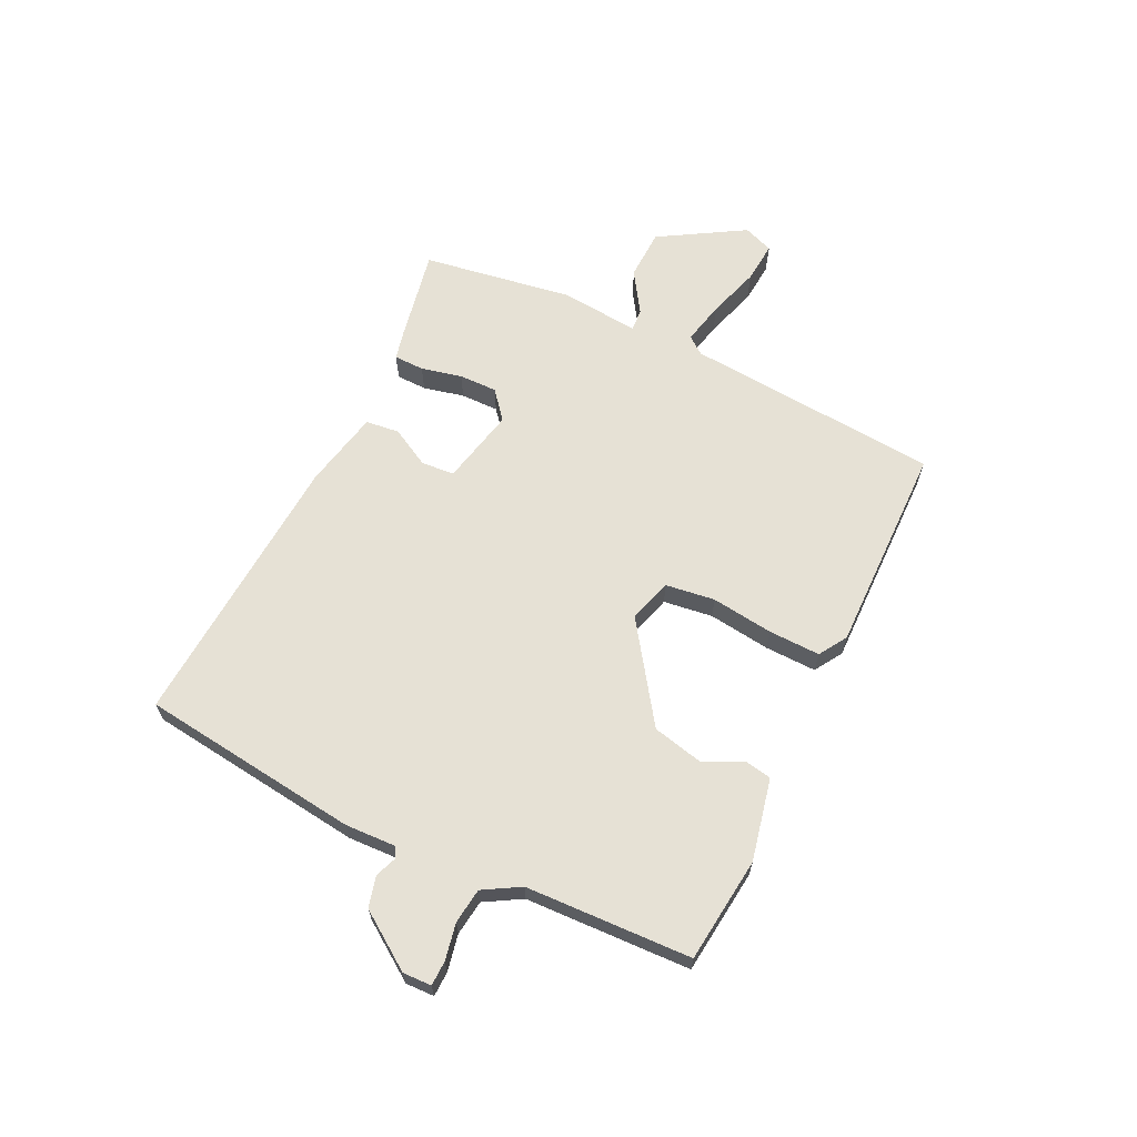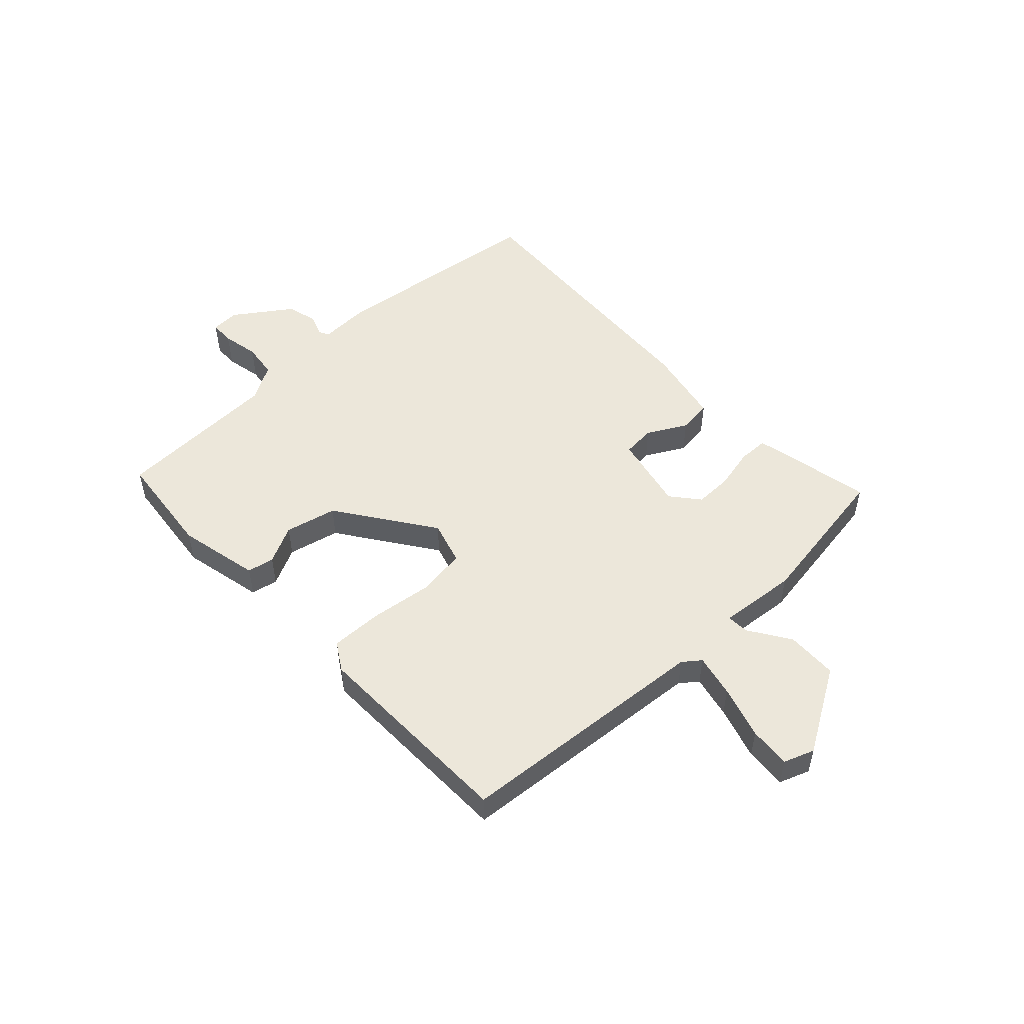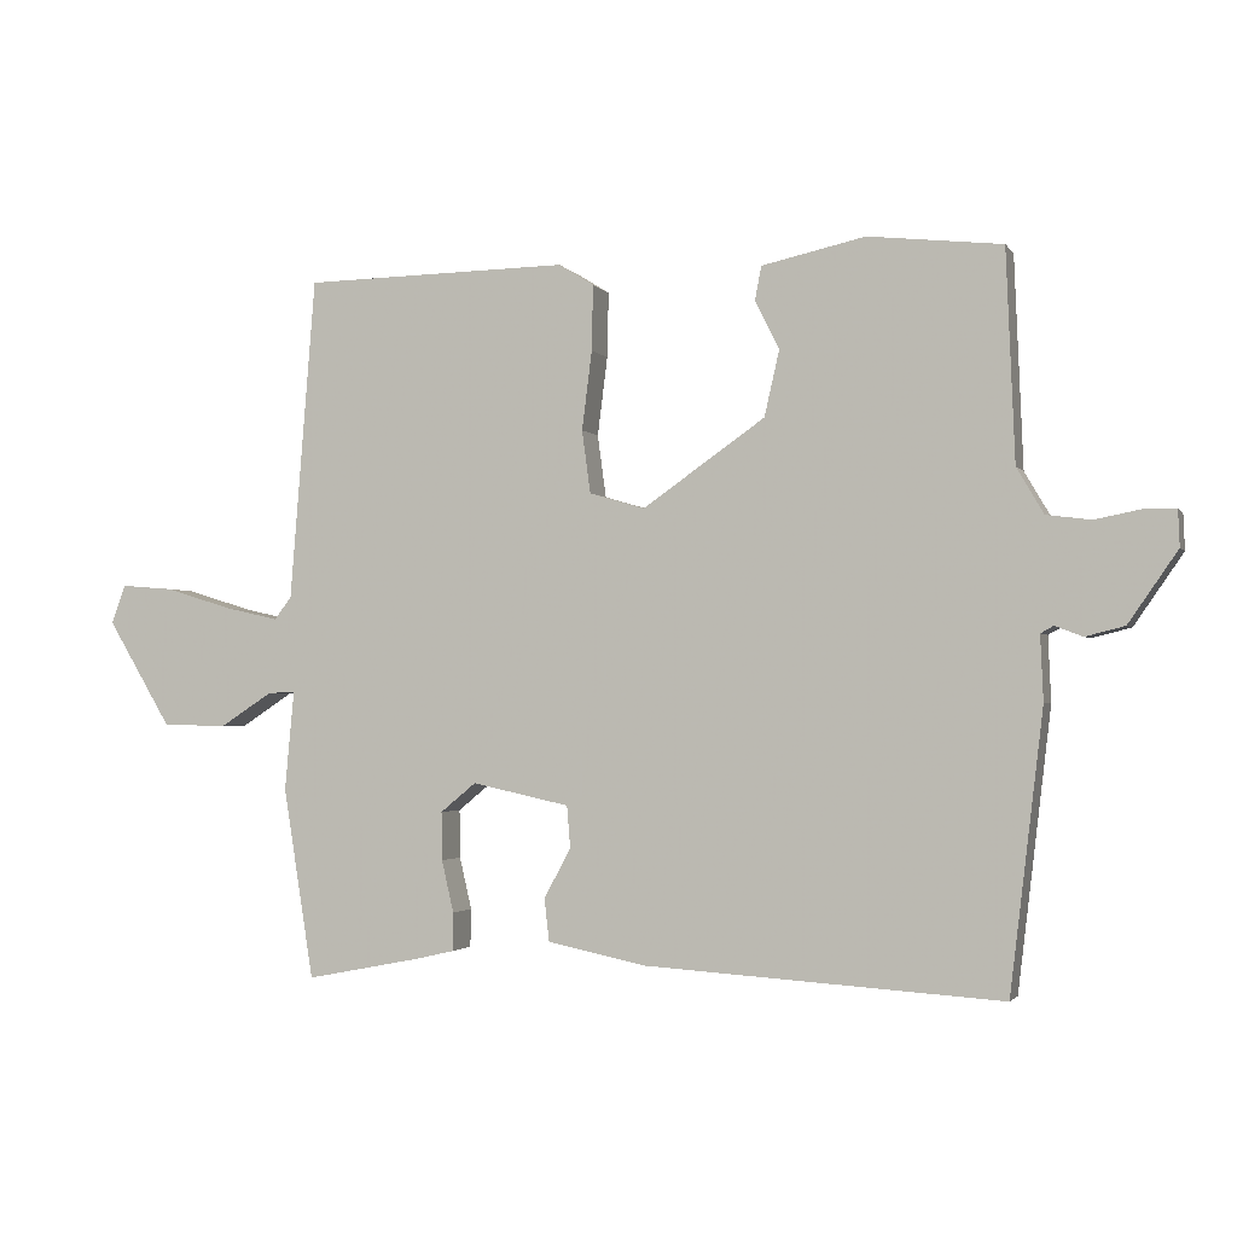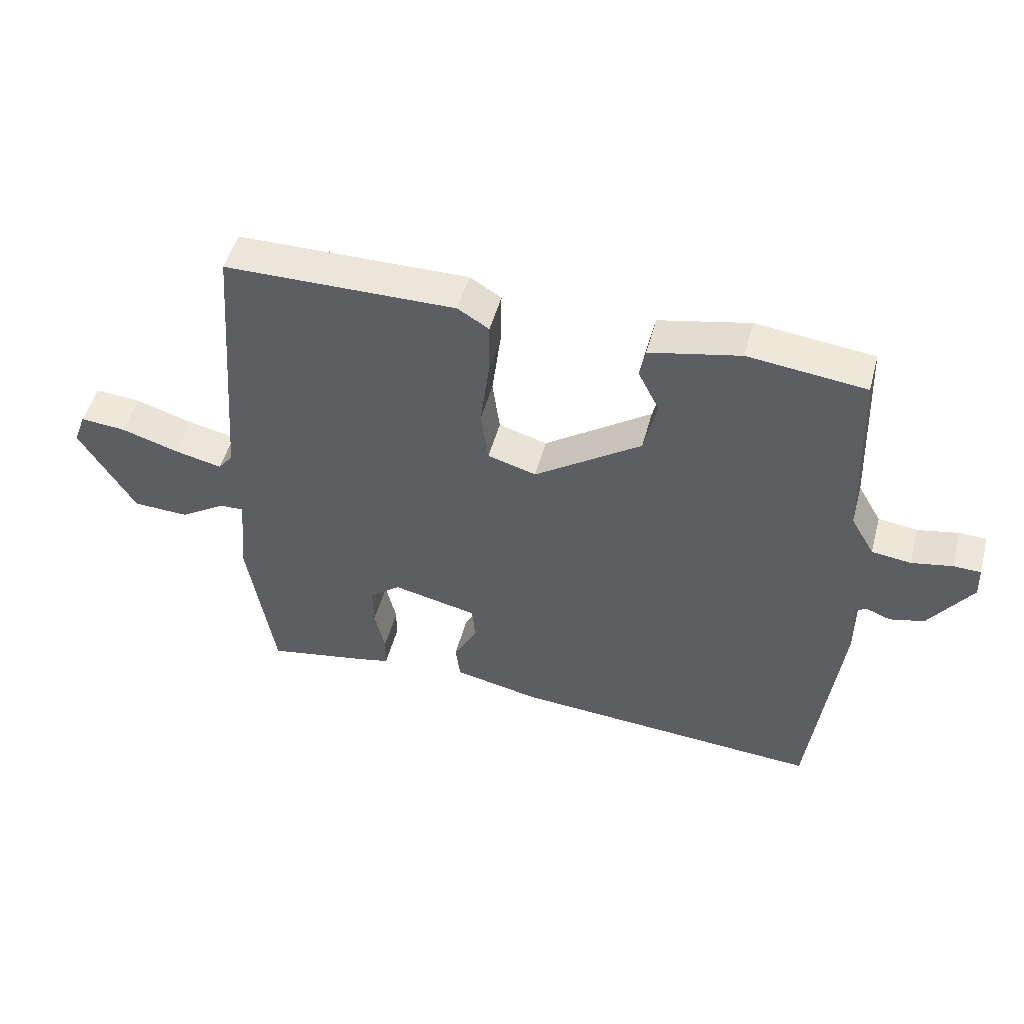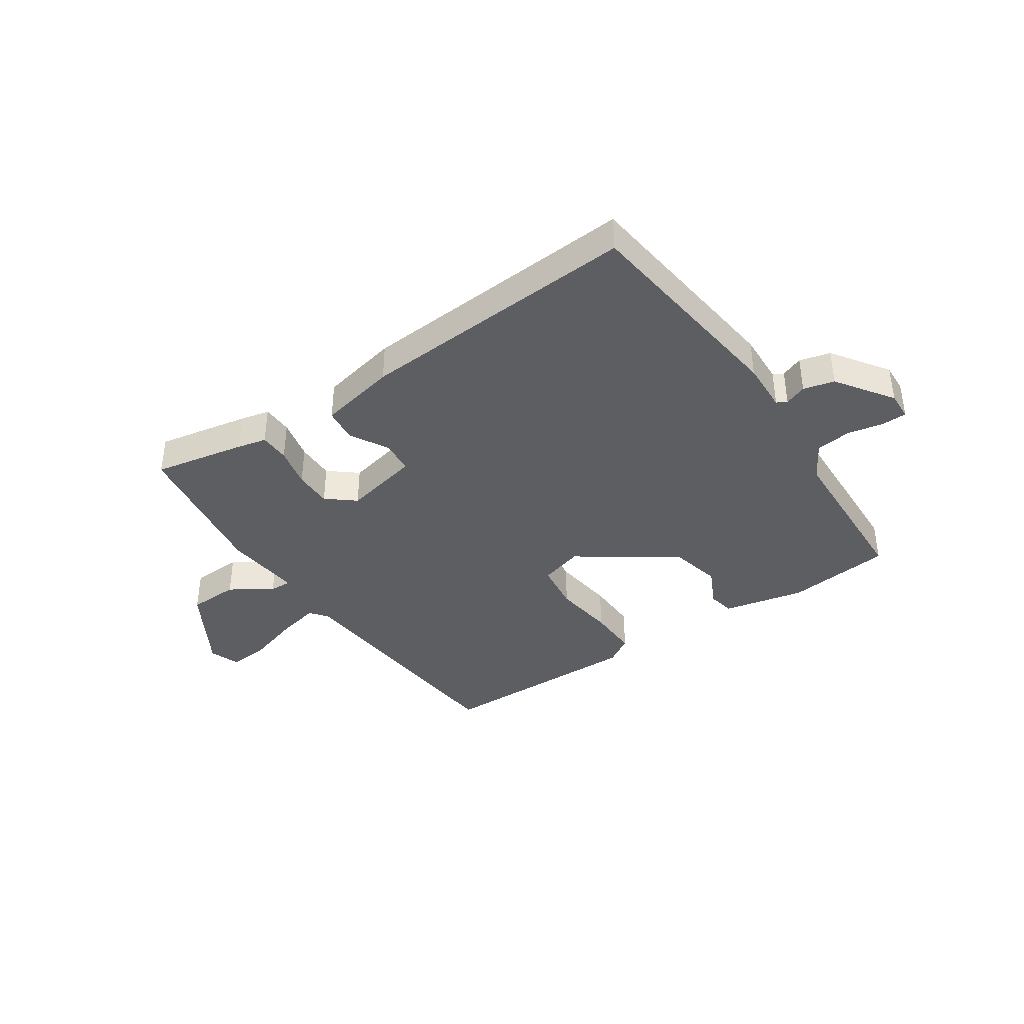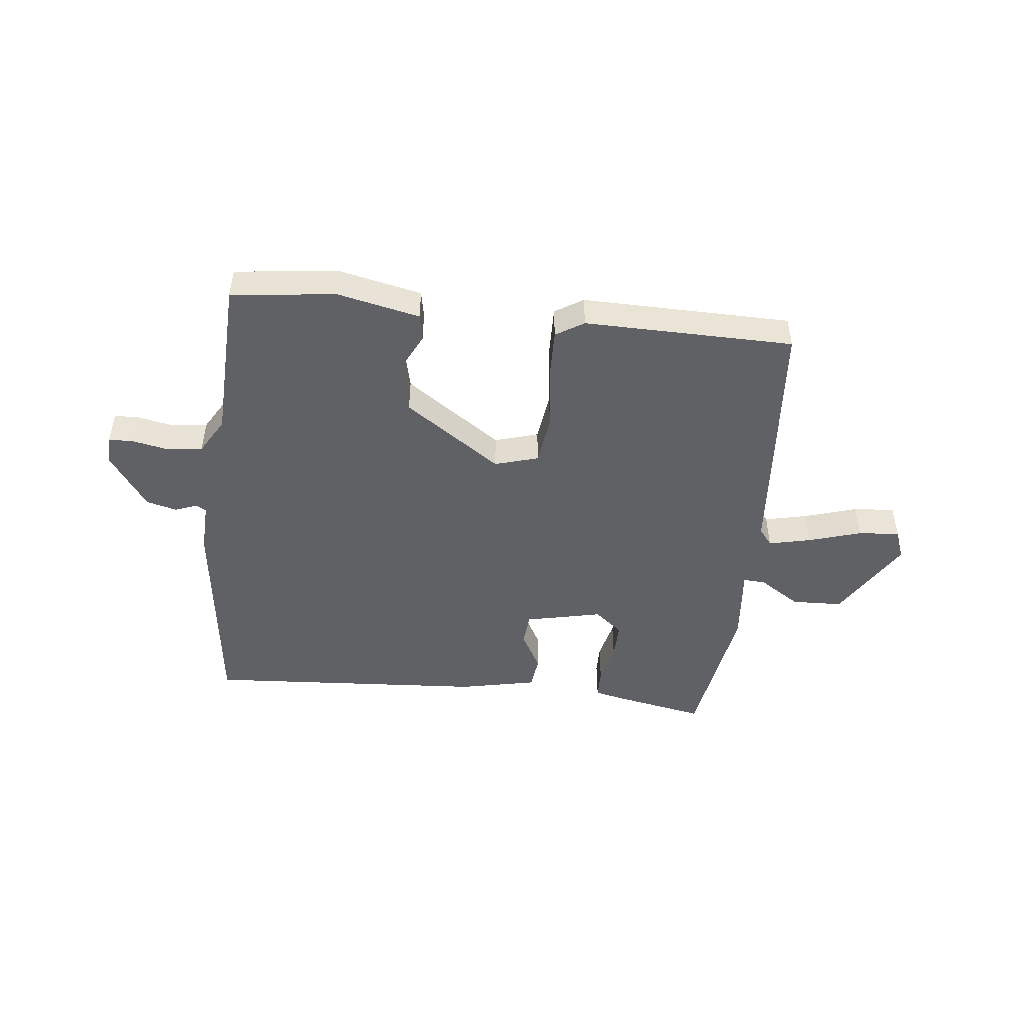
<metadata>
{"format":"obj","ext":"obj","renderer":"f3d","projection":"perspective","resolution":1024,"background":"white","views":[{"elev":64.5,"azim":-64.1,"up":"+Y"},{"elev":51.2,"azim":46.8,"up":"+Y"},{"elev":-2.1,"azim":-162.2,"up":"+Z"},{"elev":50.2,"azim":-165.0,"up":"+Z"},{"elev":-39.0,"azim":-145.8,"up":"+Y"},{"elev":-47.6,"azim":-6.2,"up":"+Y"}]}
</metadata>
<code>
v 0.5 0.07 -0.5
v 0.336 0.07 -0.468
v 0.284 0.07 -0.456
v 0.283 0.07 -0.402
v 0.3 0.07 -0.329
v 0.301 0.07 -0.261
v 0.251 0.07 -0.22
v 0.114 0.07 -0.25
v 0.109 0.07 -0.309
v 0.147 0.07 -0.379
v 0.14 0.07 -0.439
v 0.001 0.07 -0.468
v -0.5 0.07 -0.5
v -0.547 0.07 -0.108
v -0.543 0.07 -0.017
v -0.561 0.07 -0.007
v -0.6 0.07 -0.022
v -0.655 0.07 -0.008
v -0.724 0.07 0.092
v -0.722 0.07 0.143
v -0.678 0.07 0.144
v -0.613 0.07 0.131
v -0.55 0.07 0.139
v -0.512 0.07 0.204
v -0.5 0.07 0.5
v -0.312 0.07 0.521
v -0.166 0.07 0.489
v -0.157 0.07 0.441
v -0.191 0.07 0.373
v -0.17 0.07 0.281
v 0.002 0.07 0.161
v 0.08 0.07 0.184
v 0.092 0.07 0.272
v 0.078 0.07 0.383
v 0.076 0.07 0.475
v 0.126 0.07 0.506
v 0.5 0.07 0.5
v 0.536 0.07 0.045
v 0.56 0.07 0.014
v 0.636 0.07 0.031
v 0.73 0.07 0.06
v 0.804 0.07 0.066
v 0.824 0.07 0.012
v 0.734 0.07 -0.138
v 0.643 0.07 -0.141
v 0.569 0.07 -0.093
v 0.53 0.07 -0.091
v 0.543 0.07 -0.231
v 0.5 0 -0.5
v 0.336 0 -0.468
v 0.284 0 -0.456
v 0.283 0 -0.402
v 0.3 0 -0.329
v 0.301 0 -0.261
v 0.251 0 -0.22
v 0.114 0 -0.25
v 0.109 0 -0.309
v 0.147 0 -0.379
v 0.14 0 -0.439
v 0.001 0 -0.468
v -0.5 0 -0.5
v -0.547 0 -0.108
v -0.543 0 -0.017
v -0.561 0 -0.007
v -0.6 0 -0.022
v -0.655 0 -0.008
v -0.724 0 0.092
v -0.722 0 0.143
v -0.678 0 0.144
v -0.613 0 0.131
v -0.55 0 0.139
v -0.512 0 0.204
v -0.5 0 0.5
v -0.312 0 0.521
v -0.166 0 0.489
v -0.157 0 0.441
v -0.191 0 0.373
v -0.17 0 0.281
v 0.002 0 0.161
v 0.08 0 0.184
v 0.092 0 0.272
v 0.078 0 0.383
v 0.076 0 0.475
v 0.126 0 0.506
v 0.5 0 0.5
v 0.536 0 0.045
v 0.56 0 0.014
v 0.636 0 0.031
v 0.73 0 0.06
v 0.804 0 0.066
v 0.824 0 0.012
v 0.734 0 -0.138
v 0.643 0 -0.141
v 0.569 0 -0.093
v 0.53 0 -0.091
v 0.543 0 -0.231
f 3 4 5
f 2 3 5
f 1 2 5
f 48 1 5
f 47 48 5
f 44 45 46
f 43 44 46
f 42 43 46
f 41 42 46
f 40 41 46
f 39 40 46 47
f 47 5 6
f 39 47 6
f 38 39 6
f 38 6 7
f 37 38 7
f 36 37 7
f 35 36 7
f 34 35 7
f 33 34 7
f 27 28 29
f 26 27 29
f 25 26 29
f 24 25 29
f 23 24 29 30
f 20 21 22
f 19 20 22
f 18 19 22
f 17 18 22
f 16 17 22
f 15 16 22 23
f 13 14 15
f 12 13 15
f 11 12 15
f 10 11 15
f 9 10 15
f 23 30 31
f 15 23 31
f 9 15 31
f 8 9 31
f 32 33 7 8
f 8 31 32
f 53 52 51
f 53 51 50
f 53 50 49
f 53 49 96
f 53 96 95
f 94 93 92
f 94 92 91
f 94 91 90
f 94 90 89
f 94 89 88
f 95 94 88 87
f 54 53 95
f 54 95 87
f 54 87 86
f 55 54 86
f 55 86 85
f 55 85 84
f 55 84 83
f 55 83 82
f 55 82 81
f 77 76 75
f 77 75 74
f 77 74 73
f 77 73 72
f 78 77 72 71
f 70 69 68
f 70 68 67
f 70 67 66
f 70 66 65
f 70 65 64
f 71 70 64 63
f 63 62 61
f 63 61 60
f 63 60 59
f 63 59 58
f 63 58 57
f 79 78 71
f 79 71 63
f 79 63 57
f 79 57 56
f 56 55 81 80
f 80 79 56
f 1 49 50 2
f 2 50 51 3
f 3 51 52 4
f 4 52 53 5
f 5 53 54 6
f 6 54 55 7
f 7 55 56 8
f 8 56 57 9
f 9 57 58 10
f 10 58 59 11
f 11 59 60 12
f 12 60 61 13
f 13 61 62 14
f 14 62 63 15
f 15 63 64 16
f 16 64 65 17
f 17 65 66 18
f 18 66 67 19
f 19 67 68 20
f 20 68 69 21
f 21 69 70 22
f 22 70 71 23
f 23 71 72 24
f 24 72 73 25
f 25 73 74 26
f 26 74 75 27
f 27 75 76 28
f 28 76 77 29
f 29 77 78 30
f 30 78 79 31
f 31 79 80 32
f 32 80 81 33
f 33 81 82 34
f 34 82 83 35
f 35 83 84 36
f 36 84 85 37
f 37 85 86 38
f 38 86 87 39
f 39 87 88 40
f 40 88 89 41
f 41 89 90 42
f 42 90 91 43
f 43 91 92 44
f 44 92 93 45
f 45 93 94 46
f 46 94 95 47
f 47 95 96 48
f 48 96 49 1

</code>
